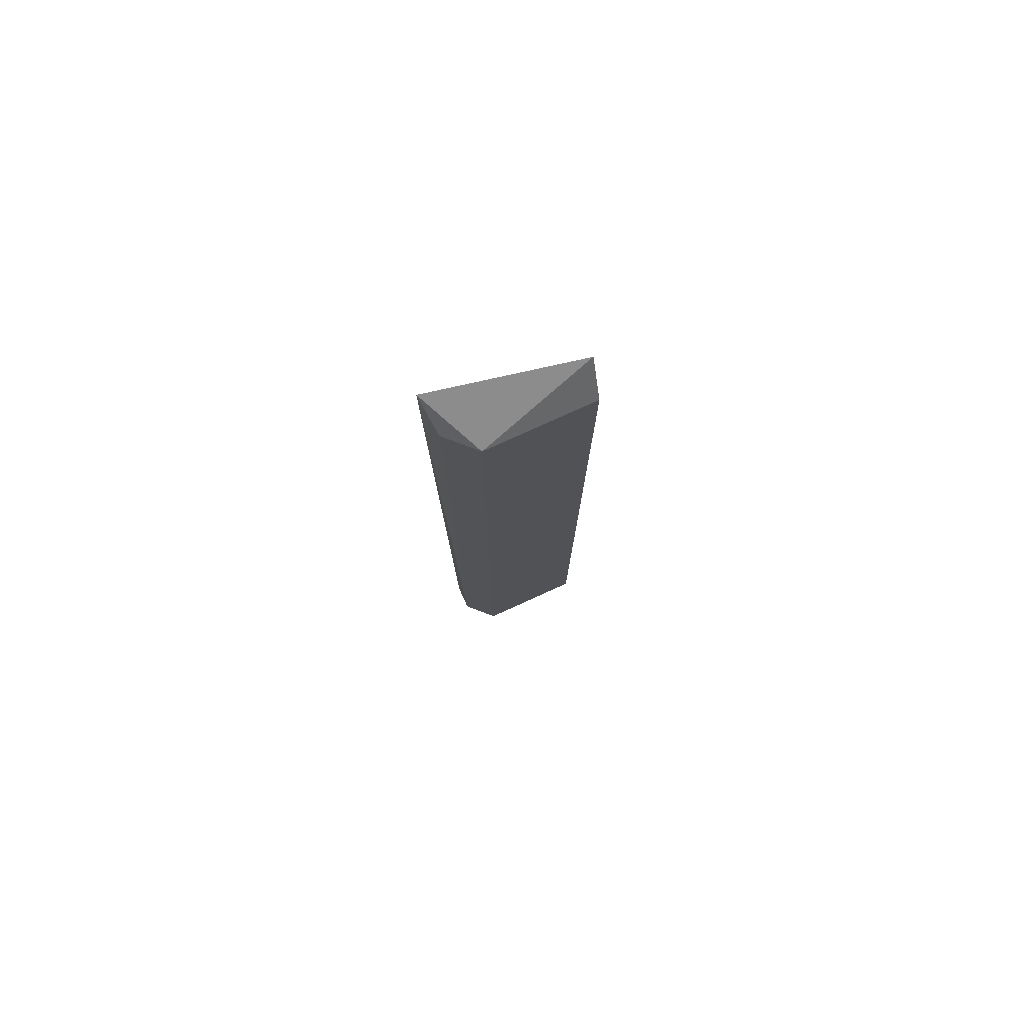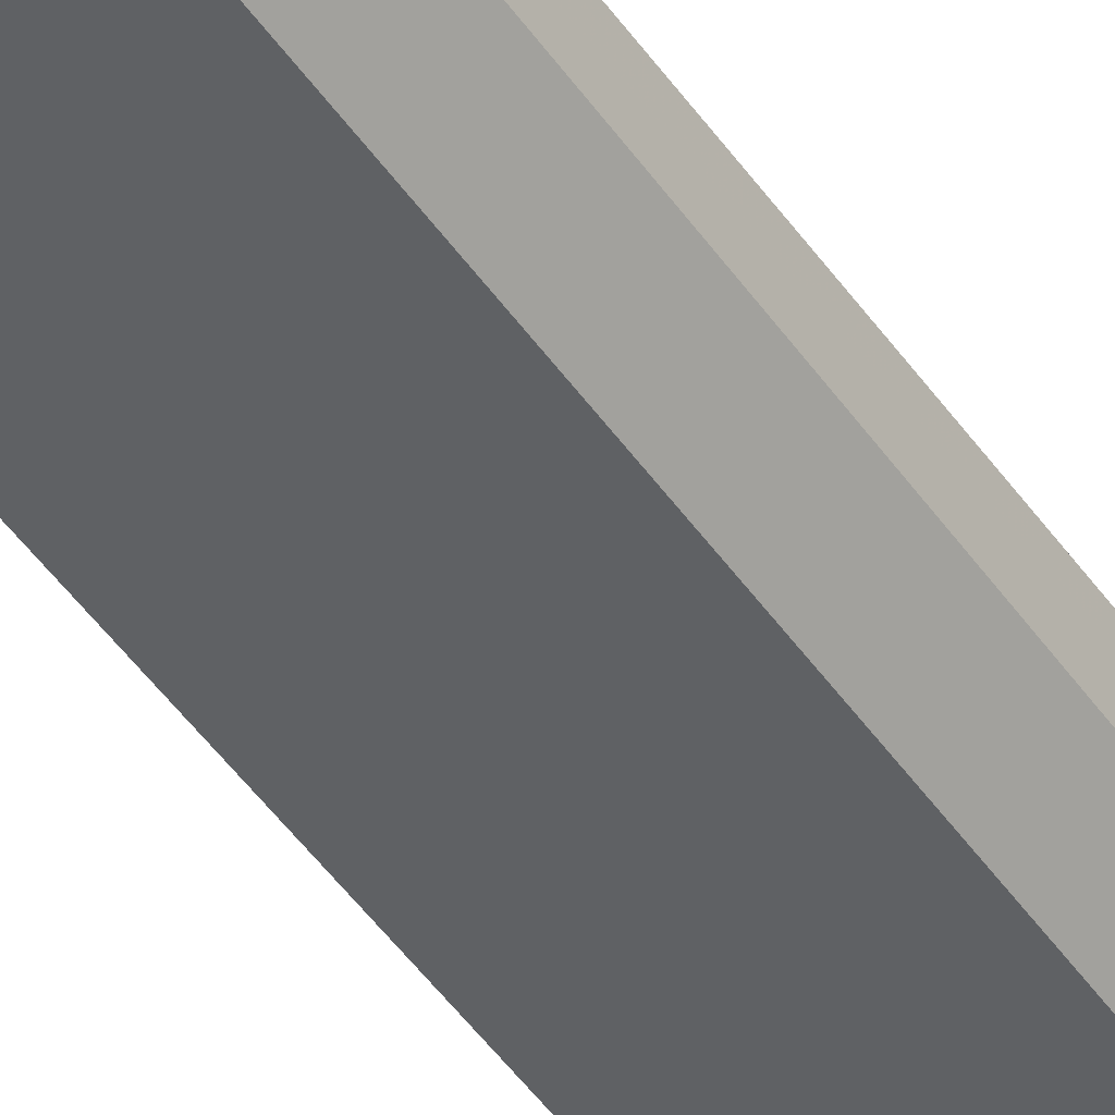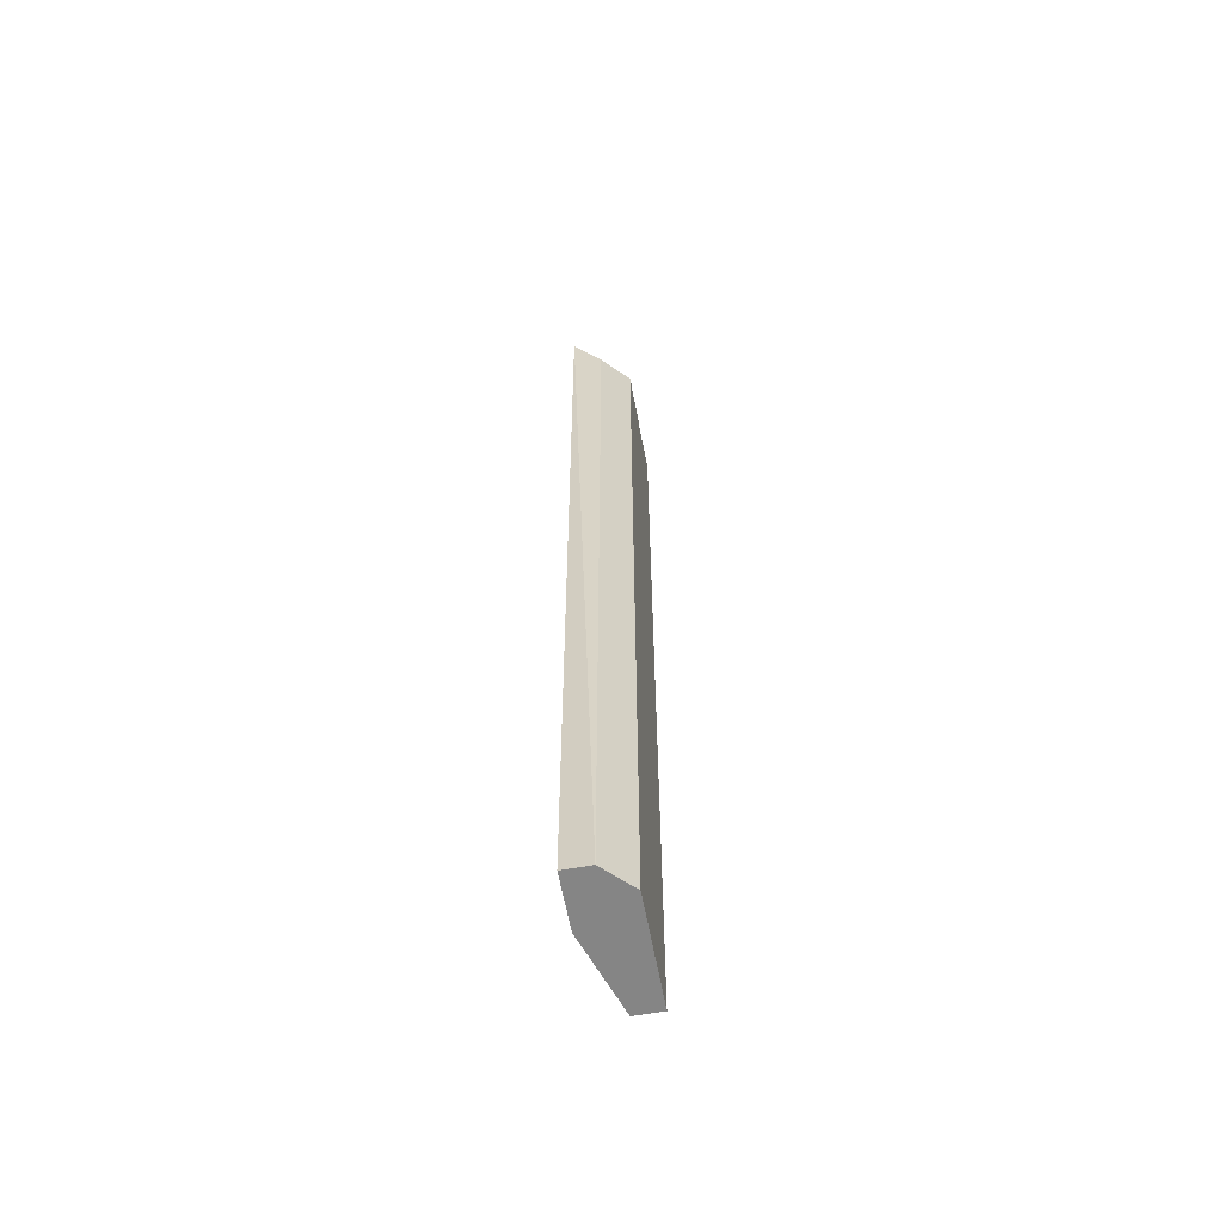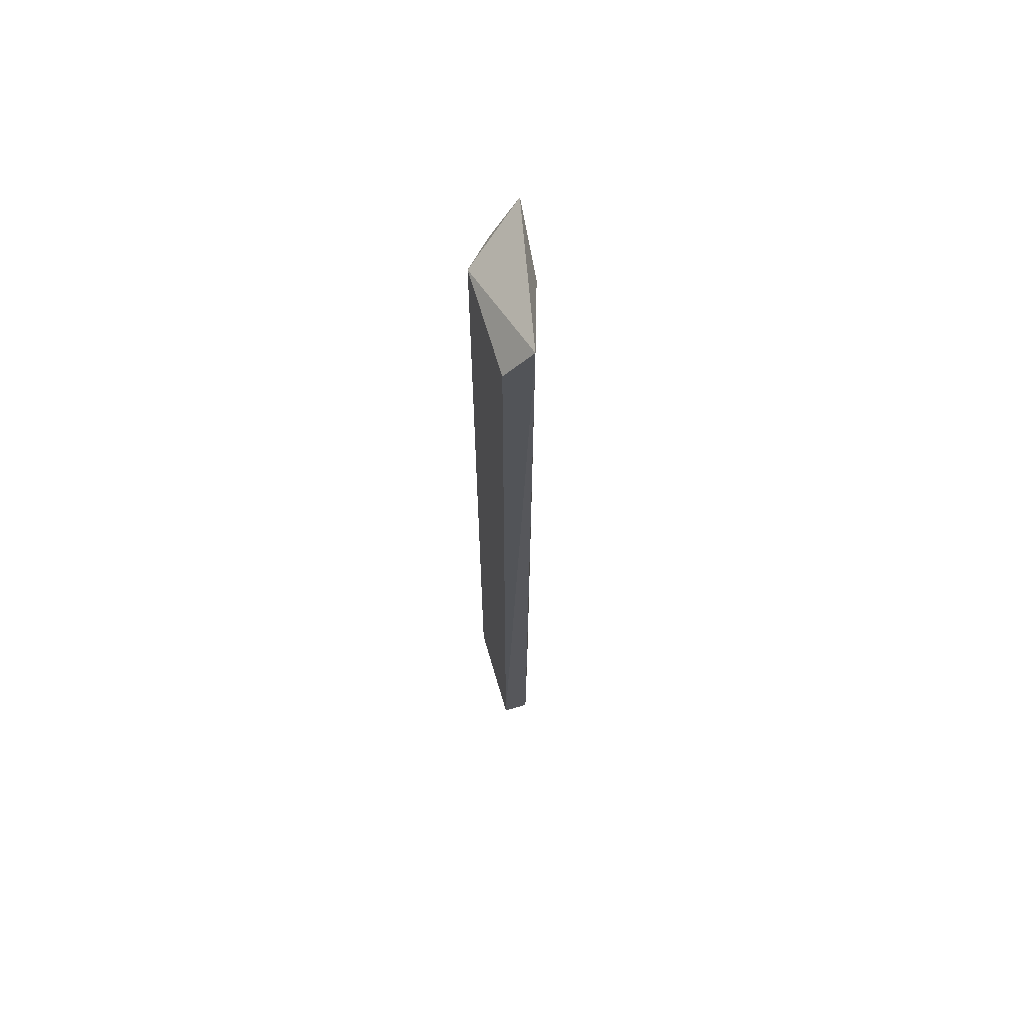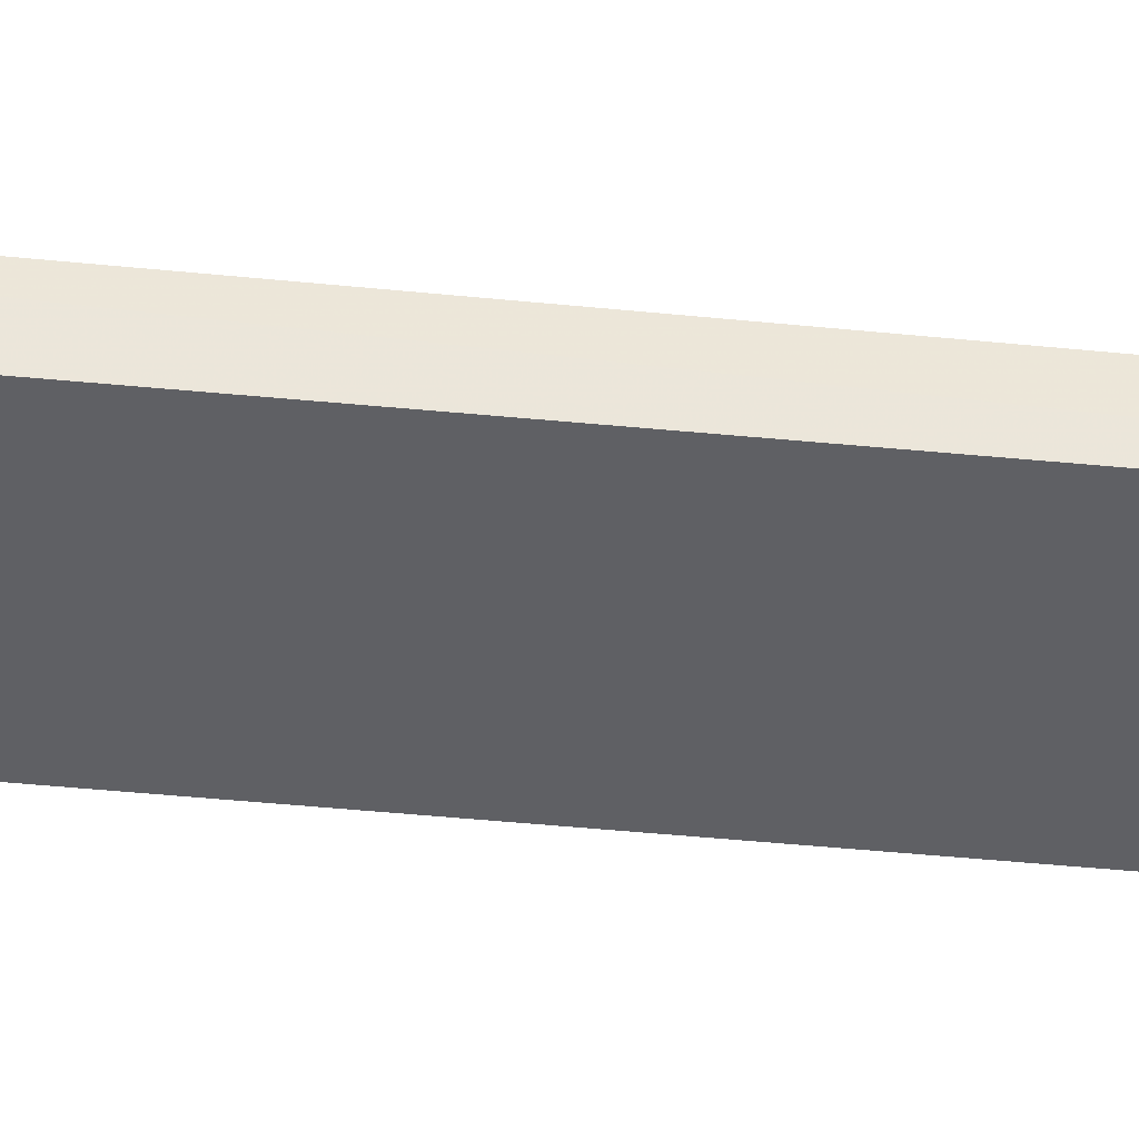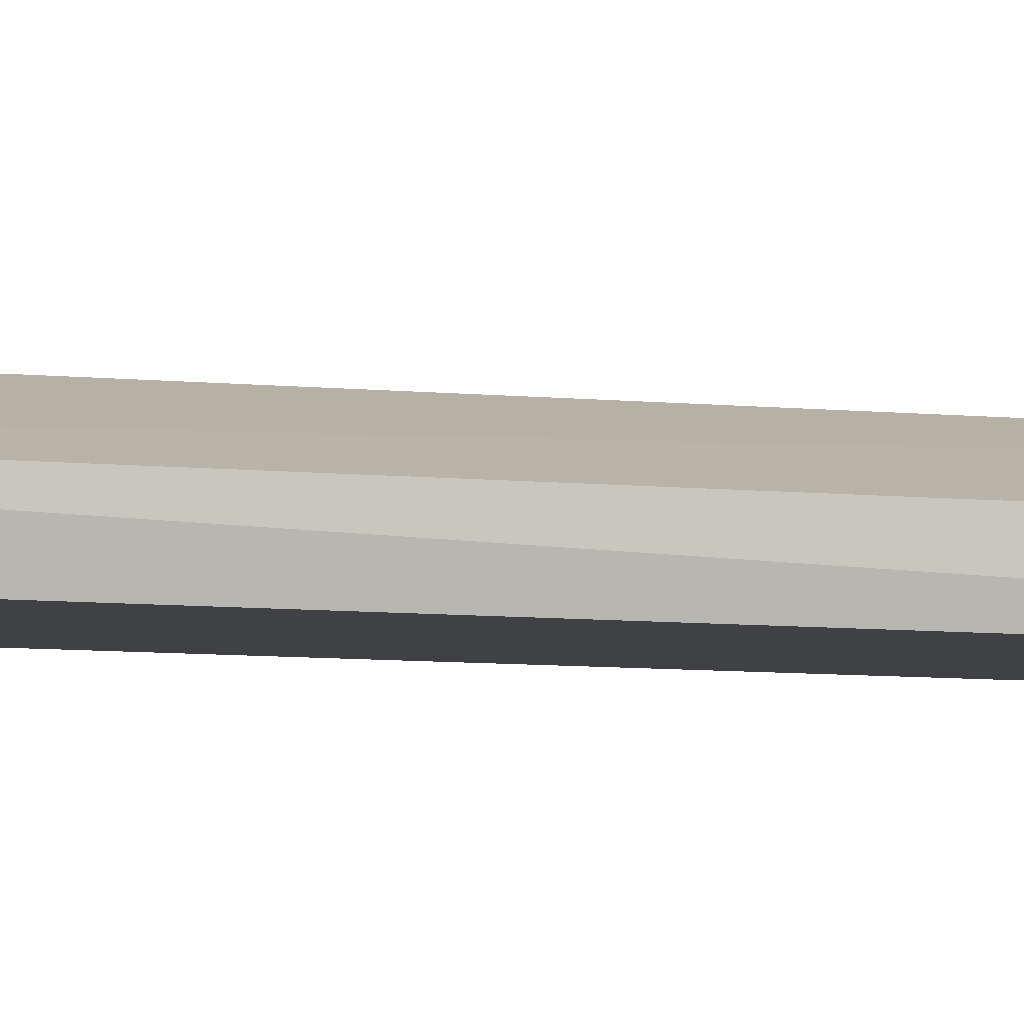
<metadata>
{"format":"obj","ext":"obj","renderer":"f3d","projection":"perspective","resolution":1024,"background":"white","views":[{"elev":78.3,"azim":155.6,"up":"+Y"},{"elev":-46.3,"azim":32.4,"up":"+Z"},{"elev":-61.7,"azim":100.5,"up":"+Y"},{"elev":66.5,"azim":-106.2,"up":"+Y"},{"elev":-43.5,"azim":-96.7,"up":"+Z"},{"elev":-5.6,"azim":-111.6,"up":"+Z"}]}
</metadata>
<code>
v -0.01968 0.2411 -0.2376
v -0.07707 -0.1607 -0.2606
v -0.07707 -0.1607 -0.2495
v -0.07919 0.2395 -0.2495
v -0.03304 0.2247 -0.2606
v -0.02202 -0.1607 -0.2495
v -0.04405 -0.1607 -0.2385
v -0.07707 0.2247 -0.2606
v -0.03304 -0.1607 -0.2606
v -0.02202 -0.1607 -0.2385
v -0.04405 0.2247 -0.2385
v -0.02202 0.2247 -0.2495
f 1 6 12
f 2 3 4
f 4 1 5
f 3 2 6
f 3 6 7
f 4 3 7
f 2 4 8
f 4 5 8
f 5 2 8
f 2 5 9
f 6 2 9
f 5 6 9
f 6 1 10
f 7 6 10
f 1 7 10
f 1 4 11
f 4 7 11
f 7 1 11
f 5 1 12
f 6 5 12

</code>
